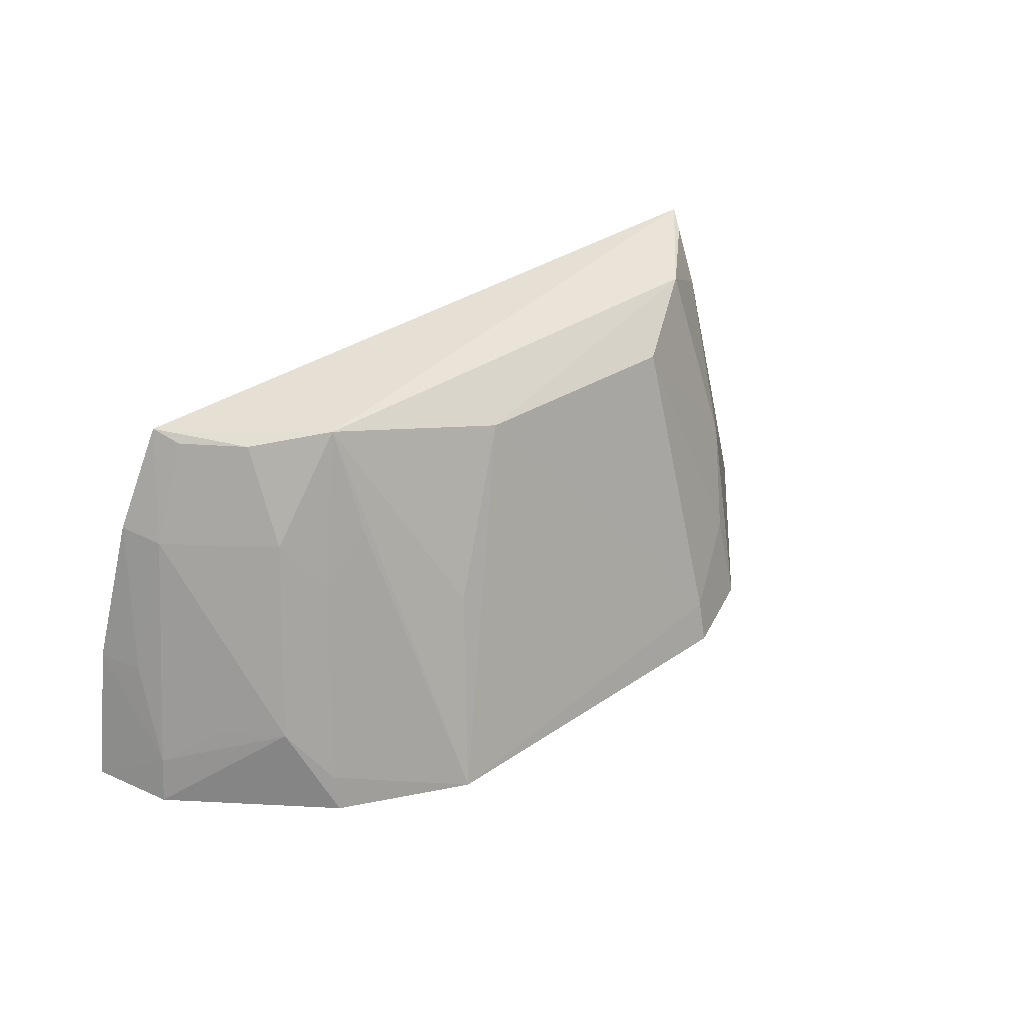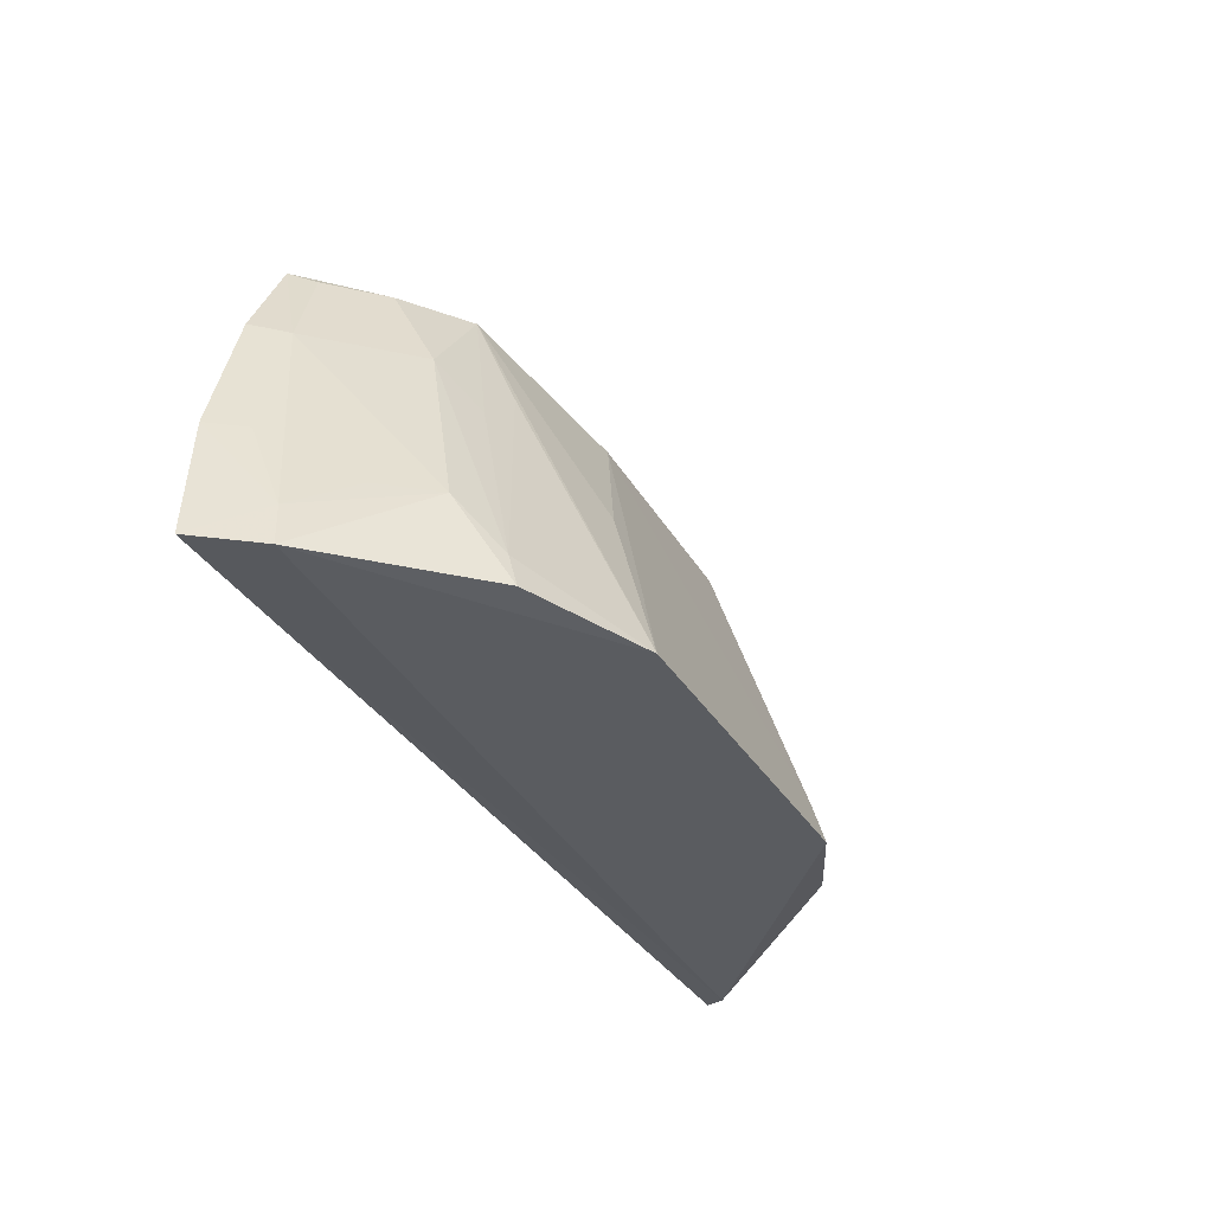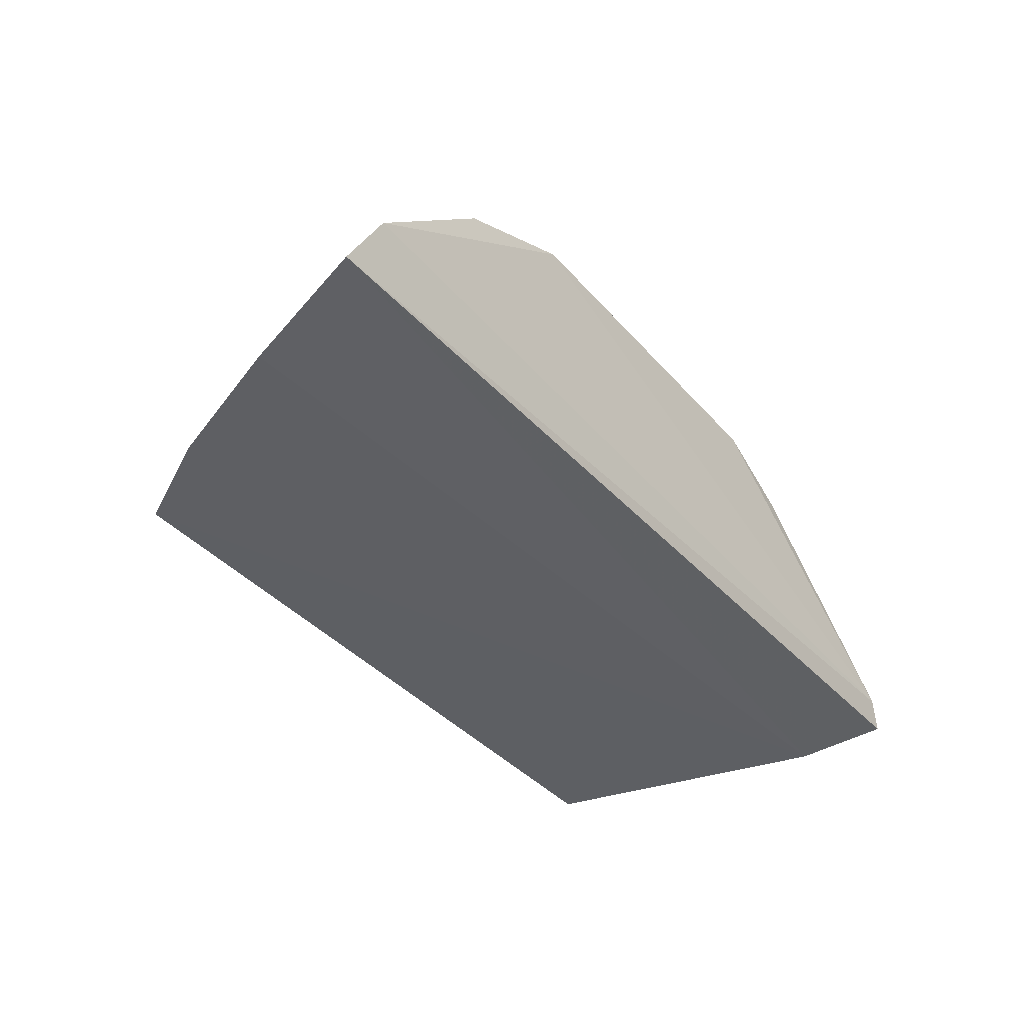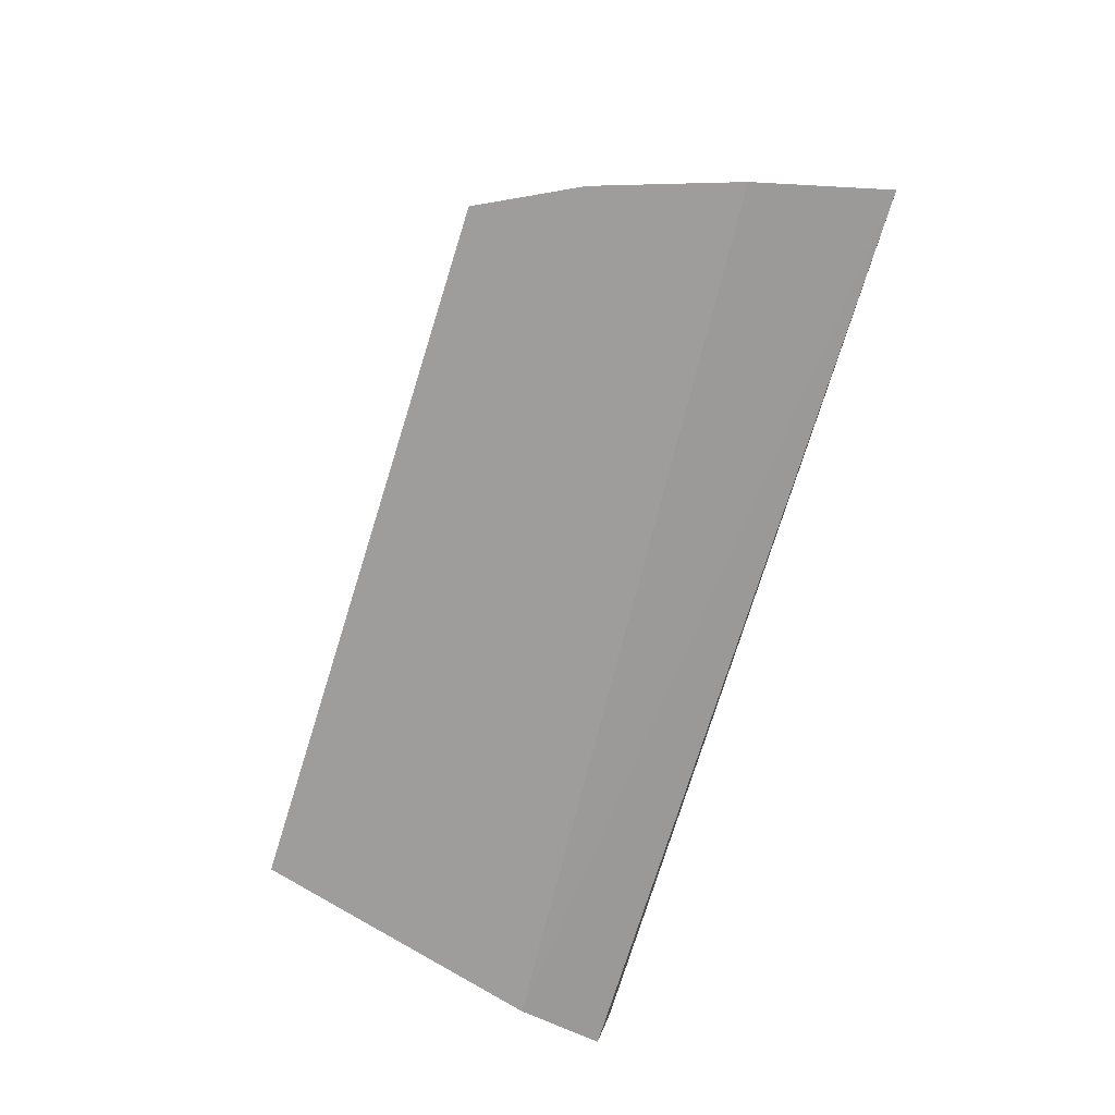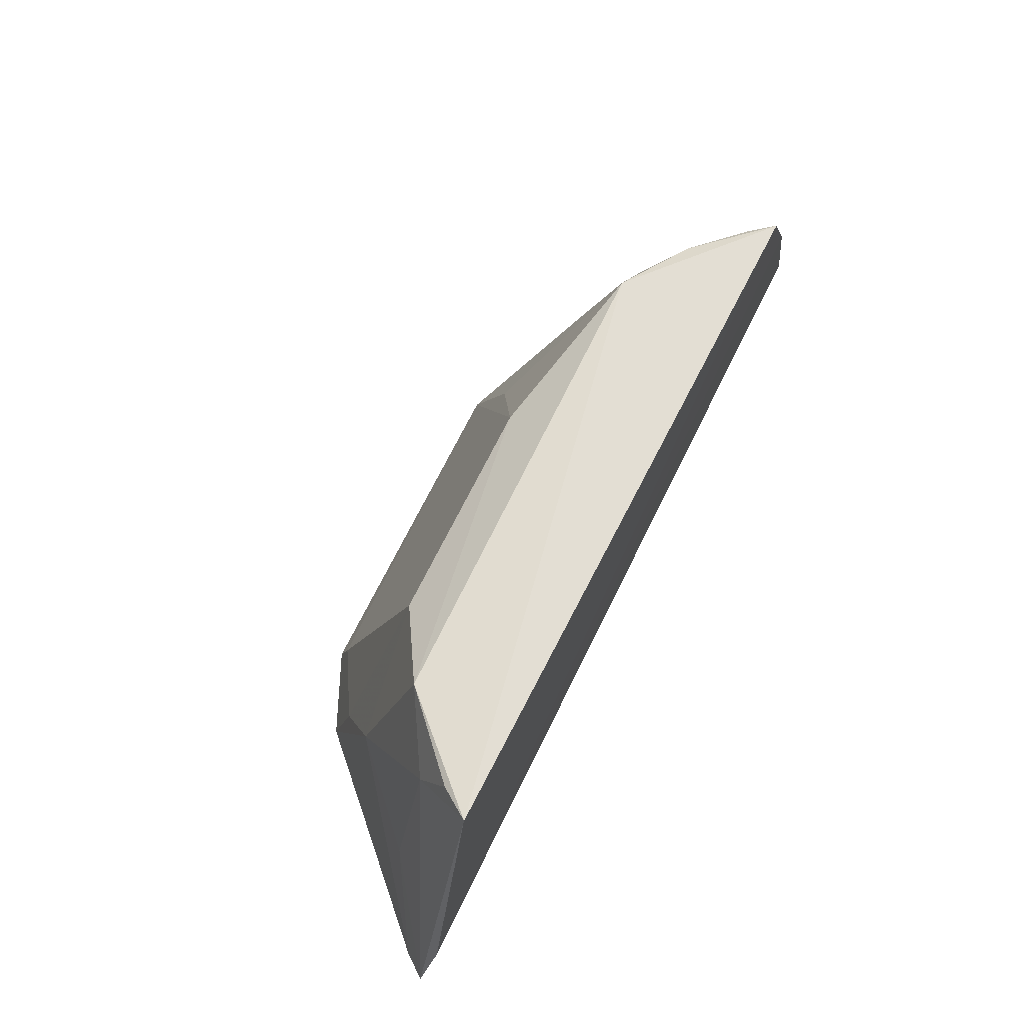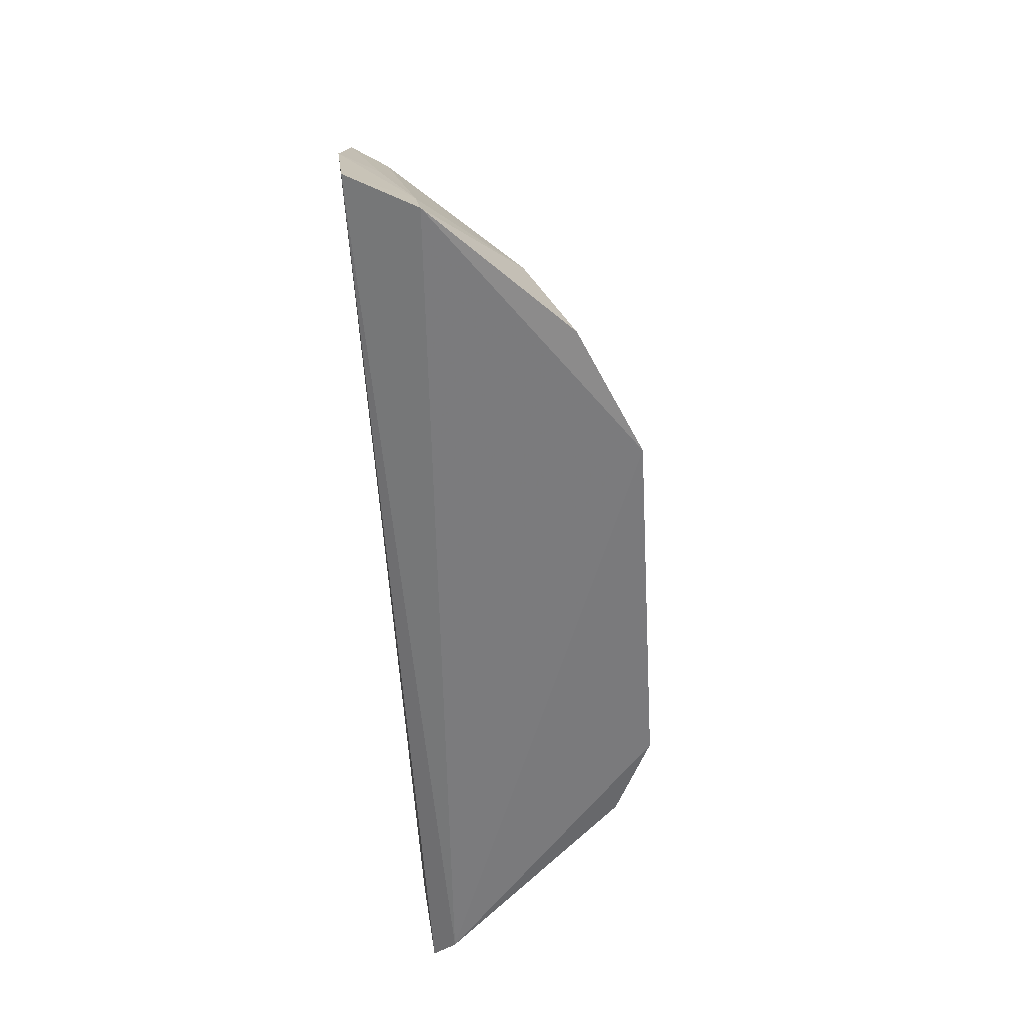
<metadata>
{"format":"obj","ext":"obj","renderer":"f3d","projection":"perspective","resolution":1024,"background":"white","views":[{"elev":35.9,"azim":-40.5,"up":"+Y"},{"elev":-34.3,"azim":-62.7,"up":"+Y"},{"elev":-40.8,"azim":-51.8,"up":"+Z"},{"elev":-70.7,"azim":-106.7,"up":"+Z"},{"elev":68.2,"azim":116.5,"up":"+Y"},{"elev":-58.7,"azim":-85.9,"up":"+Y"}]}
</metadata>
<code>
v 0.134 0.2308 0.1222
v 0.1401 0.2332 0.1143
v 0.07593 0.3488 0.1439
v -0.1159 0.3504 0.1095
v -0.1546 0.234 0.1158
v 0.1069 0.3532 0.1112
v -0.1452 0.2763 0.1106
v -0.06337 0.2296 0.1958
v -0.07428 0.3497 0.146
v 0.09808 0.3342 0.1311
v 0.1336 0.2614 0.1101
v -0.1445 0.2305 0.137
v 0.04926 0.2309 0.1943
v 0.1108 0.276 0.135
v 0.1001 0.3507 0.121
v -0.131 0.3199 0.1097
v -0.1417 0.2448 0.1348
v -0.02045 0.3362 0.1599
v 0.0761 0.2325 0.1819
v -0.1392 0.2744 0.1224
v -0.1122 0.258 0.1636
v -0.04765 0.2882 0.1757
v 0.05016 0.2438 0.1902
v 0.08456 0.2894 0.1606
v -0.125 0.3169 0.1207
v -0.1023 0.242 0.1751
v 0.05049 0.334 0.1598
v 0.0747 0.2598 0.1748
v -0.1253 0.2576 0.1483
v -0.0981 0.3178 0.1477
v -0.07331 0.318 0.1586
v -0.1032 0.2311 0.1782
v -0.09681 0.3471 0.1326
v -0.08823 0.3026 0.1581
v -0.1118 0.3471 0.1173
f 5 2 1
f 9 6 4
f 9 3 6
f 10 2 6
f 11 2 5
f 11 5 7
f 11 6 2
f 11 4 6
f 12 5 1
f 12 1 8
f 13 8 1
f 14 1 2
f 14 2 10
f 15 10 6
f 15 6 3
f 15 3 10
f 16 11 7
f 16 4 11
f 17 7 5
f 17 5 12
f 18 3 9
f 19 13 1
f 20 16 7
f 20 7 17
f 21 17 12
f 22 18 9
f 22 9 8
f 22 8 18
f 23 18 8
f 23 8 13
f 24 10 3
f 24 14 10
f 24 19 1
f 24 1 14
f 25 20 17
f 25 16 20
f 25 4 16
f 27 3 18
f 27 18 23
f 27 24 3
f 28 19 24
f 28 23 13
f 28 13 19
f 28 27 23
f 28 24 27
f 29 25 17
f 29 17 21
f 29 21 25
f 30 25 21
f 30 21 26
f 31 26 8
f 31 8 9
f 32 26 21
f 32 21 12
f 32 12 8
f 32 8 26
f 33 30 9
f 33 9 4
f 33 25 30
f 34 30 26
f 34 9 30
f 34 31 9
f 34 26 31
f 35 33 4
f 35 4 25
f 35 25 33

</code>
